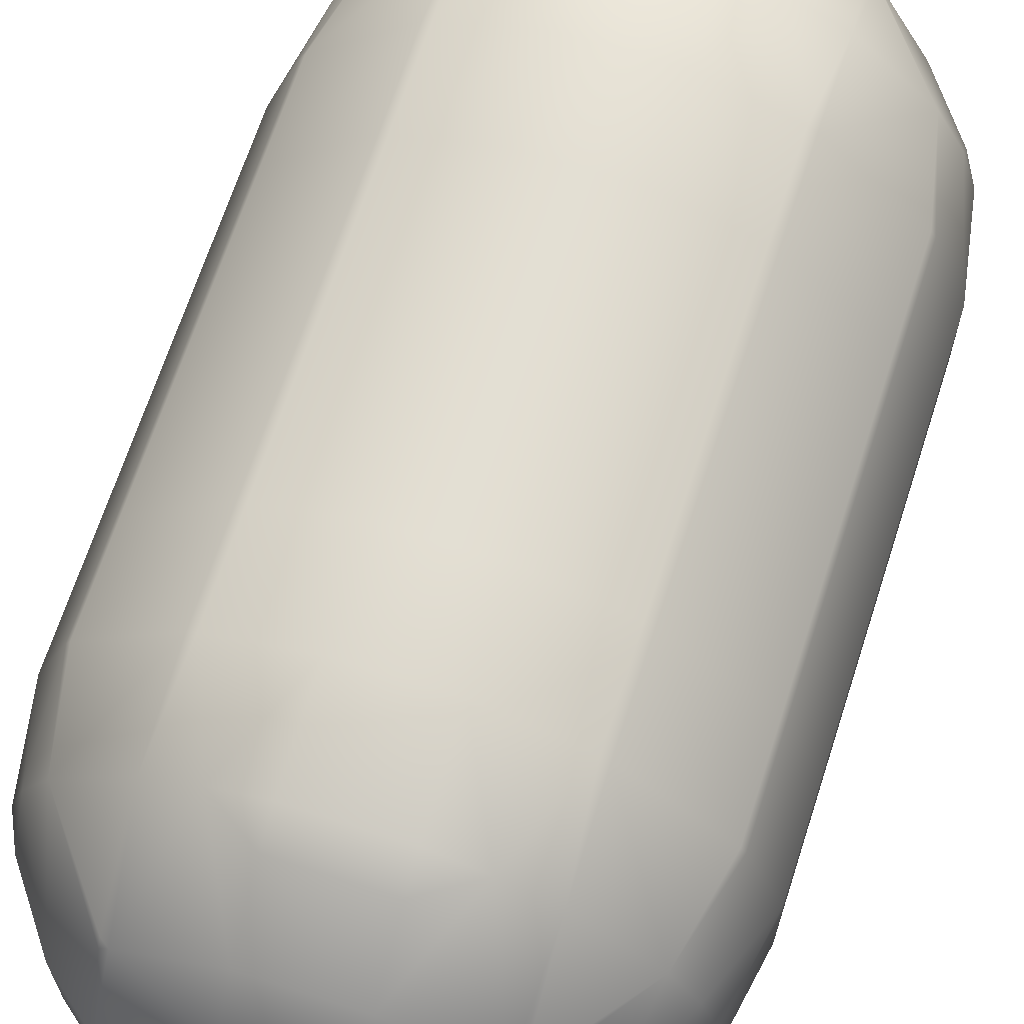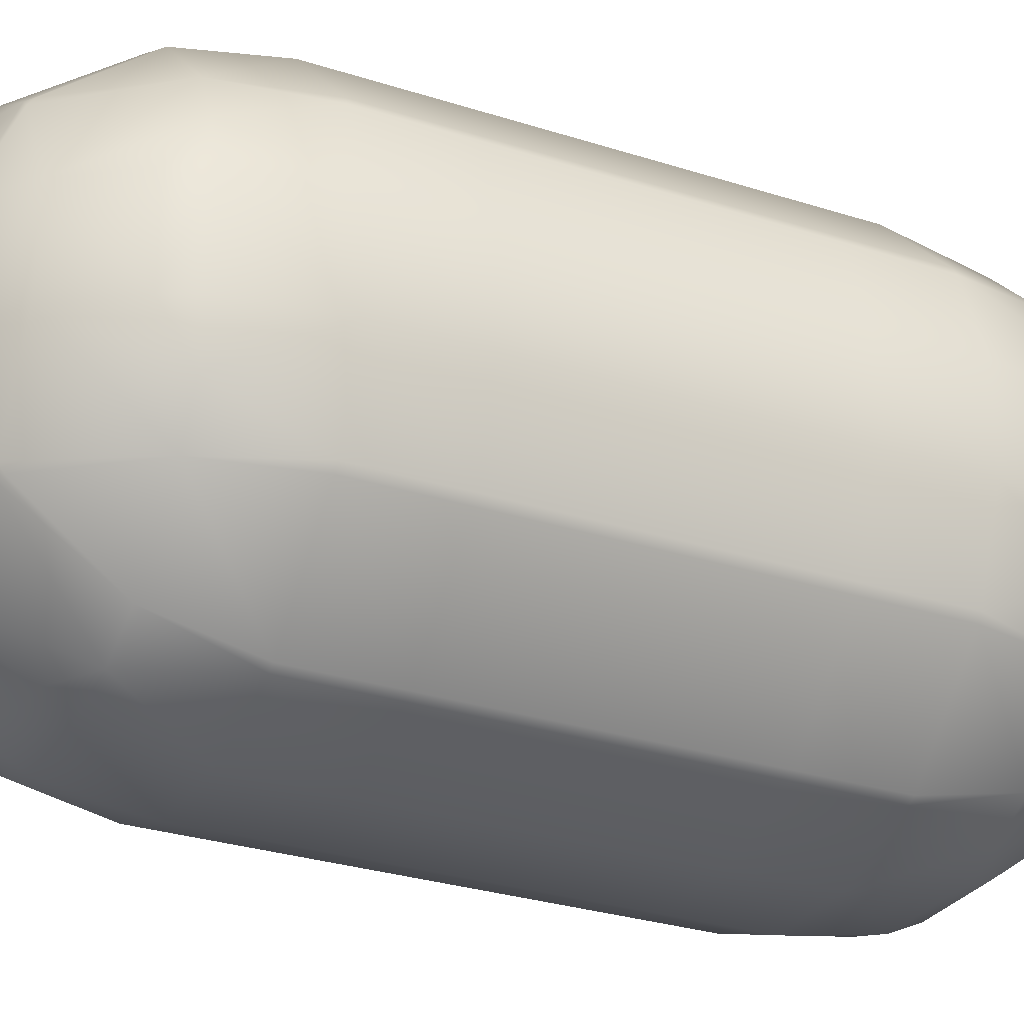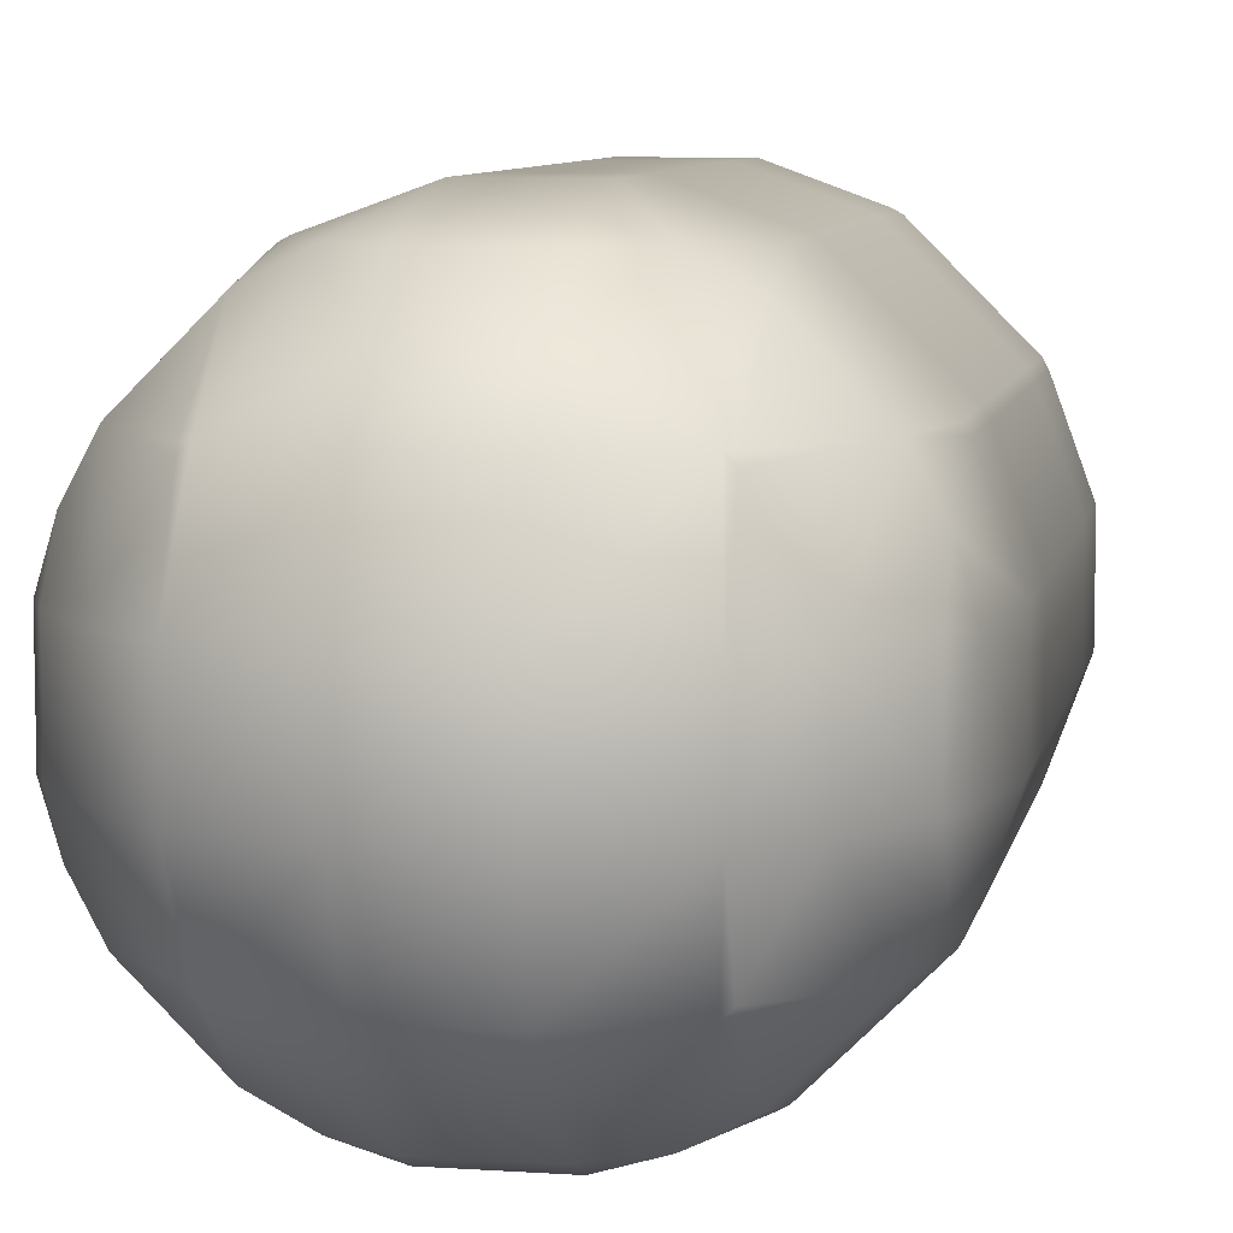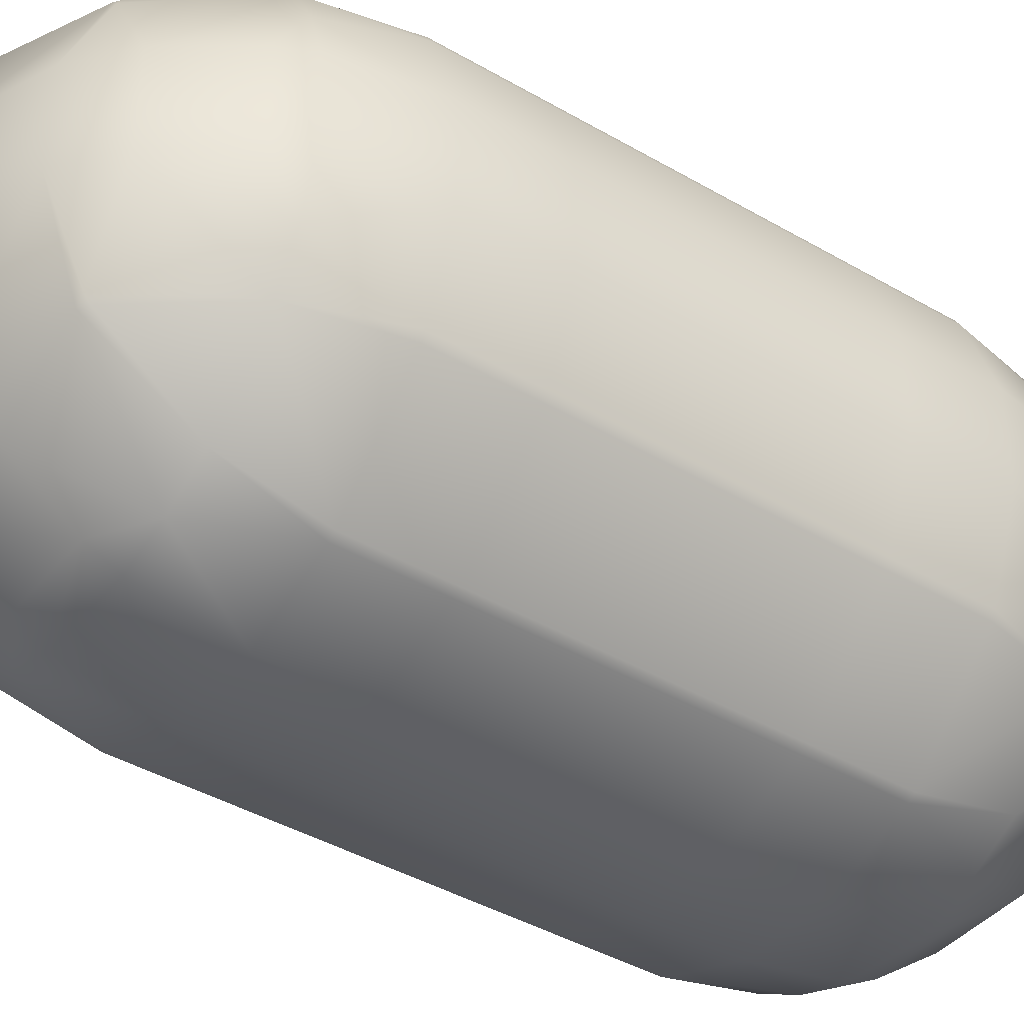
<metadata>
{"format":"obj","ext":"obj","renderer":"f3d","projection":"perspective","resolution":1024,"background":"white","views":[{"elev":67.0,"azim":-162.1,"up":"+Z"},{"elev":-28.3,"azim":-116.2,"up":"+Z"},{"elev":7.8,"azim":-169.1,"up":"+Z"},{"elev":-40.6,"azim":54.3,"up":"+Z"}]}
</metadata>
<code>
o Mball.001_Mesh
v 0.9812 -0.6 -0.6
v 0.6 -0.6 -0.9812
v 0.6 -1 -0.9812
v 0.9812 -1 -0.6
v 0.5666 -0.6 -1
v 0.5666 -1 -1
v 0.2 -0.6 -1.133
v 0.2 -1 -1.133
v -0.2 -0.6 -1.133
v -0.2 -1 -1.133
v -0.5666 -0.6 -1
v -0.5666 -1 -1
v -0.4026 -1.4 -1
v -0.2 -1.4 -1.06
v -0.6 -1 -0.9812
v -0.6 -1.4 -0.8957
v -0.9812 -1 -0.6
v -0.8957 -1.4 -0.6
v -1 -1 -0.5666
v -1 -1.4 -0.4026
v -1.133 -1 -0.2
v -1.06 -1.4 -0.2
v -1.133 -1 0.2
v -1.06 -1.4 0.2
v -1 -1 0.5666
v -1 -1.4 0.4026
v -0.9812 -1 0.6
v -0.8957 -1.4 0.6
v -0.6 -1.776 0.6
v -0.6 -1.8 0.5666
v -0.8014 -1.8 0.2
v -1 -1.53 0.2
v -0.5666 -1.8 0.6
v -0.4026 -1.4 1
v -0.2 -1.53 1
v -0.2 -1.8 0.8014
v -0.6 -1.4 0.8957
v 0.2 -1.53 1
v 0.2 -1.8 0.8014
v 0.4026 -1.4 1
v 0.6 -1.4 0.8957
v 0.6 -1.776 0.6
v 0.5666 -1.8 0.6
v 0.8957 -1.4 0.6
v 1 -1.4 0.4026
v 1 -1.53 0.2
v 0.8014 -1.8 0.2
v 0.6 -1.8 0.5666
v 1.06 -1.4 0.2
v 1.06 -1.4 -0.2
v 1 -1.53 -0.2
v 1 -1.4 -0.4026
v 0.8957 -1.4 -0.6
v 0.6 -1.776 -0.6
v 0.6 -1.8 -0.5666
v 0.8014 -1.8 -0.2
v 0.5666 -1.8 -0.6
v 0.4026 -1.4 -1
v 0.2 -1.53 -1
v 0.2 -1.8 -0.8014
v 0.6 -1.4 -0.8957
v -0.2 -1.8 -0.8014
v -0.2 -1.53 -1
v 0.2 -1.4 -1.06
v -0.2 -1.961 -0.6
v 0.2 -1.961 -0.6
v -0.5666 -1.8 -0.6
v -0.6 -1.8 -0.5666
v -0.6 -1.961 -0.2
v -0.2 -2.115 -0.2
v -0.8014 -1.8 -0.2
v -0.6 -1.961 0.2
v -0.2 -2.115 0.2
v 0.2 -2.115 0.2
v 0.2 -2.115 -0.2
v 0.6 -1.961 0.2
v 0.6 -1.961 -0.2
v 0.2 -1.961 0.6
v -0.2 -1.961 0.6
v -0.6 -1.776 -0.6
v 1 -1 -0.5666
v 1.133 -1 0.2
v 1.133 -1 -0.2
v 1.133 -0.6 0.2
v 1.133 -0.6 -0.2
v 1 -0.6 -0.5666
v 1 -1 0.5666
v 1 -0.6 0.5666
v 1.133 -0.2 0.2
v 1 -0.2 0.5666
v 1.133 0.2 0.2
v 1 0.2 0.5666
v 0.9812 0.2 0.6
v 0.9812 -0.2 0.6
v 0.6 -0.2 0.9812
v 0.6 0.2 0.9812
v 0.5666 0.2 1
v 0.5666 -0.2 1
v 0.2 -0.2 1.133
v 0.2 0.2 1.133
v -0.2 0.2 1.133
v -0.2 -0.2 1.133
v -0.5666 0.2 1
v -0.5666 -0.2 1
v -0.6 -0.2 0.9812
v -0.6 0.2 0.9812
v -0.9812 0.2 0.6
v -0.9812 -0.2 0.6
v -1 -0.2 0.5666
v -1 0.2 0.5666
v -1.133 0.2 0.2
v -1.133 -0.2 0.2
v -1.133 -0.2 -0.2
v -1.133 0.2 -0.2
v -1 -0.2 -0.5666
v -1 0.2 -0.5666
v -0.9812 0.2 -0.6
v -0.9812 -0.2 -0.6
v -0.6 -0.2 -0.9812
v -0.6 0.2 -0.9812
v -0.5666 0.2 -1
v -0.5666 -0.2 -1
v -0.2 -0.2 -1.133
v -0.2 0.2 -1.133
v 0.2 -0.2 -1.133
v 0.2 0.2 -1.133
v 0.5666 0.2 -1
v 0.5666 -0.2 -1
v 0.6 -0.2 -0.9812
v 0.6 0.2 -0.9812
v 0.9812 0.2 -0.6
v 0.9812 -0.2 -0.6
v 1 -0.2 -0.5666
v 1 0.2 -0.5666
v 1.133 0.2 -0.2
v 1.133 -0.2 -0.2
v 1.133 0.6 -0.2
v 1 0.6 -0.5666
v 1.133 0.6 0.2
v 1.133 1 0.2
v 1.133 1 -0.2
v 1 0.6 0.5666
v 1 1 0.5666
v 0.9812 1 0.6
v 0.9812 0.6 0.6
v 0.6 0.6 0.9812
v 0.6 1 0.9812
v 0.5666 1 1
v 0.5666 0.6 1
v 0.2 0.6 1.133
v 0.2 1 1.133
v -0.2 1 1.133
v -0.2 0.6 1.133
v -0.5666 1 1
v -0.5666 0.6 1
v -0.6 0.6 0.9812
v -0.6 1 0.9812
v -0.4026 1.4 1
v -0.6 1.4 0.8957
v -0.8957 1.4 0.6
v -0.9812 1 0.6
v -1 1 0.5666
v -1 1.4 0.4026
v -1.06 1.4 0.2
v -1.133 1 0.2
v -1.133 1 -0.2
v -1.06 1.4 -0.2
v -1.133 0.6 0.2
v -1.133 0.6 -0.2
v -1 0.6 -0.5666
v -1 1 -0.5666
v -0.9812 1 -0.6
v -0.9812 0.6 -0.6
v -0.6 0.6 -0.9812
v -0.6 1 -0.9812
v -0.5666 1 -1
v -0.5666 0.6 -1
v -0.2 0.6 -1.133
v -0.2 1 -1.133
v 0.2 0.6 -1.133
v 0.2 1 -1.133
v -0.2 1.4 -1.06
v 0.2 1.4 -1.06
v 0.4026 1.4 -1
v 0.5666 1 -1
v 0.6 1 -0.9812
v 0.6 1.4 -0.8957
v 0.8957 1.4 -0.6
v 0.9812 1 -0.6
v 1 1 -0.5666
v 1 1.4 -0.4026
v 1.06 1.4 -0.2
v 1 1.53 -0.2
v 1.06 1.4 0.2
v 1 1.53 0.2
v 0.8014 1.8 0.2
v 0.8014 1.8 -0.2
v 1 1.4 0.4026
v 0.8957 1.4 0.6
v 0.6 1.776 0.6
v 0.6 1.8 0.5666
v 0.5666 1.8 0.6
v 0.6 1.4 0.8957
v 0.4026 1.4 1
v 0.2 1.53 1
v 0.2 1.8 0.8014
v -0.2 1.8 0.8014
v -0.2 1.53 1
v -0.2 1.4 1.06
v 0.2 1.4 1.06
v -0.2 1.961 0.6
v 0.2 1.961 0.6
v -0.5666 1.8 0.6
v -0.6 1.8 0.5666
v -0.6 1.961 0.2
v -0.2 2.115 0.2
v -0.8014 1.8 0.2
v -0.8014 1.8 -0.2
v -0.6 1.961 -0.2
v -0.6 1.8 -0.5666
v -0.5666 1.8 -0.6
v -0.2 1.961 -0.6
v -0.2 2.115 -0.2
v 0.2 1.961 -0.6
v 0.2 2.115 -0.2
v -0.2 1.8 -0.8014
v 0.2 1.8 -0.8014
v 0.5666 1.8 -0.6
v -0.2 1.53 -1
v 0.2 1.53 -1
v -0.6 1.776 -0.6
v -0.6 1.4 -0.8957
v -0.4026 1.4 -1
v -0.8957 1.4 -0.6
v 0.2 2.115 0.2
v 0.6 1.961 -0.2
v 0.6 1.961 0.2
v -1 1.53 -0.2
v -1 1.4 -0.4026
v -1 1.53 0.2
v -0.6 1.776 0.6
v 0.6 1.8 -0.5666
v 0.9812 0.6 -0.6
v 0.6 1.776 -0.6
v 0.6 0.6 -0.9812
v 0.5666 0.6 -1
v -1 0.6 0.5666
v -0.9812 0.6 0.6
v -0.9812 -0.6 -0.6
v -0.6 -0.6 -0.9812
v -1 -0.6 -0.5666
v -1.133 -0.6 0.2
v -1.133 -0.6 -0.2
v -1 -0.6 0.5666
v -0.9812 -0.6 0.6
v -0.5666 -0.6 1
v -0.6 -0.6 0.9812
v -0.5666 -1 1
v -0.6 -1 0.9812
v -0.2 -0.6 1.133
v -0.2 -1 1.133
v 0.2 -0.6 1.133
v 0.2 -1 1.133
v 0.5666 -0.6 1
v 0.5666 -1 1
v 0.6 -0.6 0.9812
v 0.6 -1 0.9812
v 0.9812 -0.6 0.6
v 0.9812 -1 0.6
v 0.2 -1.4 1.06
v -0.2 -1.4 1.06
v -1 -1.53 -0.2
f 3 1 4
f 3 5 2
f 8 5 6
f 8 9 7
f 10 11 9
f 10 13 12
f 16 12 13
f 16 17 15
f 18 19 17
f 20 21 19
f 22 23 21
f 26 23 24
f 25 28 27
f 30 28 31
f 26 31 28
f 29 30 33
f 36 34 33
f 37 33 34
f 38 36 39
f 43 41 40
f 39 40 38
f 41 42 44
f 47 45 44
f 48 44 42
f 45 46 49
f 51 49 46
f 51 52 50
f 55 53 56
f 52 56 53
f 54 55 57
f 60 58 57
f 61 57 58
f 59 62 63
f 59 14 64
f 66 62 60
f 62 65 67
f 69 67 70
f 65 70 67
f 68 69 71
f 69 31 71
f 70 72 69
f 75 73 70
f 77 74 75
f 77 47 76
f 76 43 74
f 78 74 43
f 74 79 73
f 68 80 67
f 66 70 65
f 59 64 58
f 66 60 57
f 54 61 53
f 77 55 56
f 81 53 4
f 50 82 49
f 83 84 82
f 81 85 83
f 87 84 88
f 88 89 90
f 90 91 92
f 94 92 93
f 95 93 96
f 95 97 98
f 99 97 100
f 99 101 102
f 102 103 104
f 105 103 106
f 105 107 108
f 109 107 110
f 109 111 112
f 113 111 114
f 115 114 116
f 118 116 117
f 119 117 120
f 119 121 122
f 123 121 124
f 125 124 126
f 125 127 128
f 129 127 130
f 129 131 132
f 133 131 134
f 133 135 136
f 134 137 135
f 135 139 91
f 137 140 139
f 142 140 143
f 142 144 145
f 146 144 147
f 146 148 149
f 150 148 151
f 150 152 153
f 153 154 155
f 156 154 157
f 159 154 158
f 157 160 161
f 162 160 163
f 165 163 164
f 166 164 167
f 169 165 166
f 170 166 171
f 170 172 173
f 174 172 175
f 174 176 177
f 178 176 179
f 180 179 181
f 181 182 183
f 181 184 185
f 187 185 184
f 186 188 189
f 190 188 191
f 141 191 192
f 191 193 192
f 193 194 192
f 193 196 195
f 198 196 199
f 201 199 196
f 200 201 202
f 203 202 204
f 206 204 202
f 205 207 208
f 205 209 210
f 209 208 158
f 212 207 206
f 207 211 213
f 215 213 216
f 211 216 213
f 214 215 217
f 219 217 215
f 219 220 218
f 219 222 221
f 220 219 221
f 224 223 225
f 224 226 222
f 227 224 228
f 230 226 227
f 232 221 233
f 226 233 221
f 231 232 234
f 229 182 233
f 225 216 235
f 236 235 237
f 222 226 221
f 231 220 221
f 239 218 234
f 220 234 218
f 238 239 167
f 238 217 218
f 223 215 216
f 214 241 213
f 235 211 212
f 205 210 204
f 212 206 202
f 237 212 202
f 201 237 202
f 200 203 199
f 237 201 196
f 236 196 197
f 242 236 197
f 195 198 194
f 138 189 190
f 188 242 197
f 191 197 193
f 242 244 228
f 245 189 243
f 187 244 188
f 245 185 186
f 184 227 228
f 187 228 244
f 183 230 184
f 230 182 229
f 179 233 182
f 176 232 233
f 175 234 232
f 171 234 172
f 238 164 240
f 247 165 168
f 163 240 164
f 247 161 162
f 160 214 217
f 163 217 240
f 159 241 160
f 158 207 213
f 159 213 241
f 152 158 154
f 151 209 152
f 148 203 204
f 147 199 203
f 143 199 144
f 198 140 194
f 141 194 140
f 86 132 133
f 134 243 138
f 130 246 245
f 126 246 127
f 126 178 180
f 124 177 178
f 250 118 119
f 120 173 174
f 251 118 249
f 116 173 117
f 116 169 170
f 253 112 113
f 114 168 169
f 254 112 252
f 110 168 111
f 254 108 109
f 110 248 247
f 106 248 107
f 257 104 105
f 259 256 257
f 259 255 27
f 261 256 258
f 263 260 261
f 263 264 262
f 267 264 265
f 267 268 266
f 263 40 265
f 270 261 271
f 34 261 258
f 106 155 156
f 260 104 256
f 101 155 103
f 262 102 260
f 100 153 101
f 100 149 150
f 266 98 264
f 97 146 149
f 266 94 95
f 96 145 146
f 136 91 89
f 92 139 142
f 85 89 84
f 45 82 87
f 51 47 56
f 48 76 47
f 44 87 269
f 41 269 267
f 48 42 43
f 39 78 43
f 41 265 40
f 38 271 35
f 78 36 79
f 35 271 34
f 79 36 33
f 37 258 259
f 72 79 33
f 30 72 33
f 272 31 32
f 29 37 28
f 72 30 31
f 25 255 254
f 32 26 24
f 25 252 23
f 272 24 22
f 21 252 253
f 19 253 251
f 71 20 18
f 68 18 80
f 19 249 17
f 16 80 18
f 15 249 250
f 67 16 13
f 62 13 63
f 14 63 13
f 9 122 123
f 64 10 8
f 7 123 125
f 61 6 3
f 2 128 129
f 81 1 86
f 53 3 4
f 58 8 6
f 15 11 12
f 52 83 50
f 77 66 57
f 55 77 57
f 20 272 22
f 87 268 269
f 270 38 40
f 28 259 27
f 2 132 1
f 7 128 5
f 250 122 11
f 86 136 85
f 251 113 115
f 88 94 268
f 262 98 99
f 257 108 255
f 130 243 131
f 180 185 246
f 121 174 177
f 138 141 137
f 236 228 225
f 224 225 228
f 239 166 167
f 92 145 93
f 151 204 210
f 156 161 248
f 3 2 1
f 3 6 5
f 8 7 5
f 8 10 9
f 10 12 11
f 10 14 13
f 16 15 12
f 16 18 17
f 18 20 19
f 20 22 21
f 22 24 23
f 26 25 23
f 25 26 28
f 30 29 28
f 26 32 31
f 36 35 34
f 37 29 33
f 38 35 36
f 43 42 41
f 39 43 40
f 47 46 45
f 48 47 44
f 51 50 49
f 55 54 53
f 52 51 56
f 60 59 58
f 61 54 57
f 59 60 62
f 59 63 14
f 66 65 62
f 69 68 67
f 69 72 31
f 70 73 72
f 75 74 73
f 77 76 74
f 77 56 47
f 76 48 43
f 74 78 79
f 66 75 70
f 81 52 53
f 50 83 82
f 83 85 84
f 81 86 85
f 87 82 84
f 88 84 89
f 90 89 91
f 94 90 92
f 95 94 93
f 95 96 97
f 99 98 97
f 99 100 101
f 102 101 103
f 105 104 103
f 105 106 107
f 109 108 107
f 109 110 111
f 113 112 111
f 115 113 114
f 118 115 116
f 119 118 117
f 119 120 121
f 123 122 121
f 125 123 124
f 125 126 127
f 129 128 127
f 129 130 131
f 133 132 131
f 133 134 135
f 134 138 137
f 135 137 139
f 137 141 140
f 142 139 140
f 142 143 144
f 146 145 144
f 146 147 148
f 150 149 148
f 150 151 152
f 153 152 154
f 156 155 154
f 159 157 154
f 157 159 160
f 162 161 160
f 165 162 163
f 166 165 164
f 169 168 165
f 170 169 166
f 170 171 172
f 174 173 172
f 174 175 176
f 178 177 176
f 180 178 179
f 181 179 182
f 181 183 184
f 187 186 185
f 186 187 188
f 190 189 188
f 141 190 191
f 193 195 194
f 193 197 196
f 198 195 196
f 201 200 199
f 203 200 202
f 206 205 204
f 205 206 207
f 205 208 209
f 212 211 207
f 215 214 213
f 219 218 217
f 219 223 222
f 224 222 223
f 224 227 226
f 230 229 226
f 232 231 221
f 226 229 233
f 225 223 216
f 236 225 235
f 239 238 218
f 220 231 234
f 238 240 217
f 223 219 215
f 235 216 211
f 237 235 212
f 236 237 196
f 138 243 189
f 188 244 242
f 191 188 197
f 245 186 189
f 245 246 185
f 184 230 227
f 187 184 228
f 230 183 182
f 179 176 233
f 176 175 232
f 175 172 234
f 171 239 234
f 238 167 164
f 247 162 165
f 247 248 161
f 160 241 214
f 163 160 217
f 158 208 207
f 159 158 213
f 152 209 158
f 151 210 209
f 148 147 203
f 147 144 199
f 143 198 199
f 198 143 140
f 141 192 194
f 86 1 132
f 134 131 243
f 130 127 246
f 126 180 246
f 126 124 178
f 124 121 177
f 250 249 118
f 120 117 173
f 251 115 118
f 116 170 173
f 116 114 169
f 253 252 112
f 114 111 168
f 254 109 112
f 110 247 168
f 254 255 108
f 110 107 248
f 106 156 248
f 257 256 104
f 259 258 256
f 259 257 255
f 261 260 256
f 263 262 260
f 263 265 264
f 267 266 264
f 267 269 268
f 263 270 40
f 270 263 261
f 34 271 261
f 106 103 155
f 260 102 104
f 101 153 155
f 262 99 102
f 100 150 153
f 100 97 149
f 266 95 98
f 97 96 146
f 266 268 94
f 96 93 145
f 136 135 91
f 92 91 139
f 85 136 89
f 45 49 82
f 51 46 47
f 44 45 87
f 41 44 269
f 41 267 265
f 38 270 271
f 78 39 36
f 37 34 258
f 72 73 79
f 272 71 31
f 25 27 255
f 25 254 252
f 272 32 24
f 21 23 252
f 19 21 253
f 71 272 20
f 68 71 18
f 19 251 249
f 15 17 249
f 67 80 16
f 62 67 13
f 9 11 122
f 64 14 10
f 7 9 123
f 61 58 6
f 2 5 128
f 81 4 1
f 53 61 3
f 58 64 8
f 15 250 11
f 52 81 83
f 77 75 66
f 87 88 268
f 28 37 259
f 2 129 132
f 7 125 128
f 250 119 122
f 86 133 136
f 251 253 113
f 88 90 94
f 262 264 98
f 257 105 108
f 130 245 243
f 180 181 185
f 121 120 174
f 138 190 141
f 236 242 228
f 239 171 166
f 92 142 145
f 151 148 204
f 156 157 161

</code>
